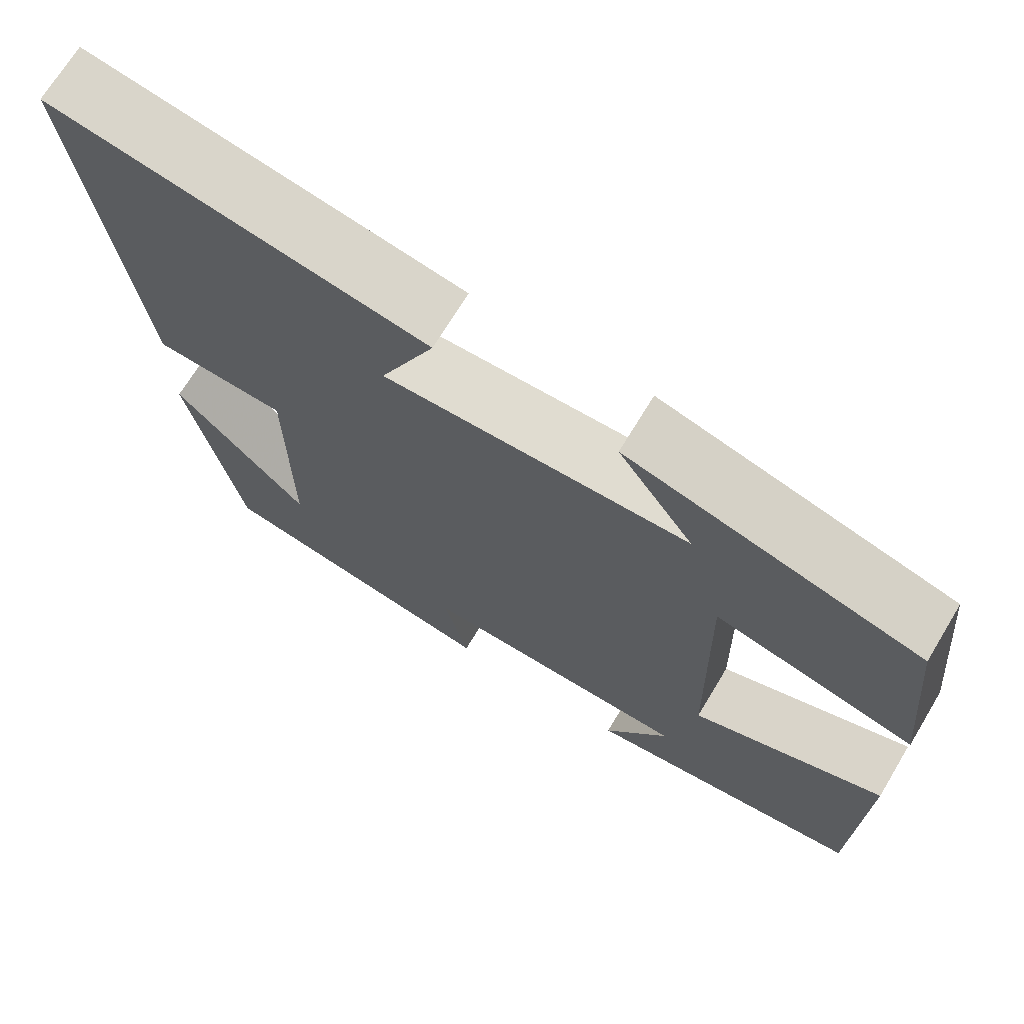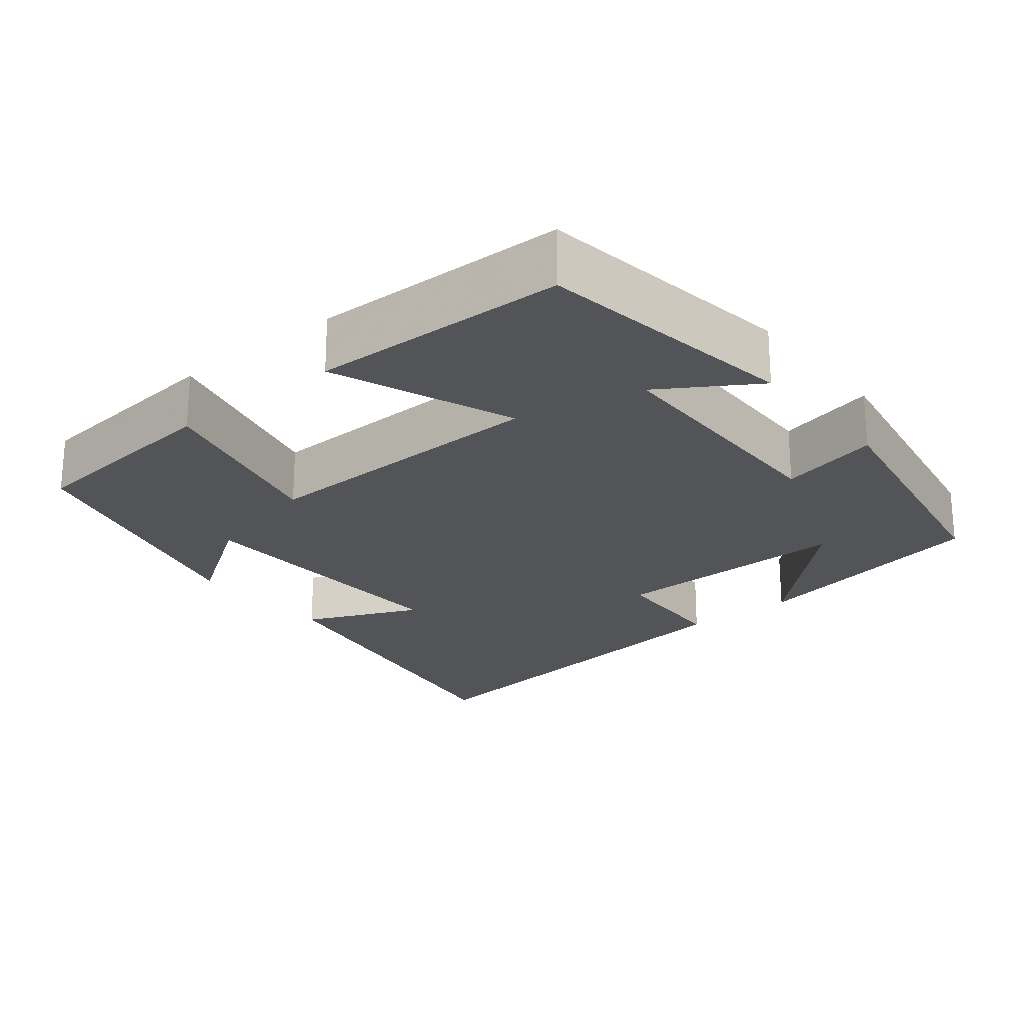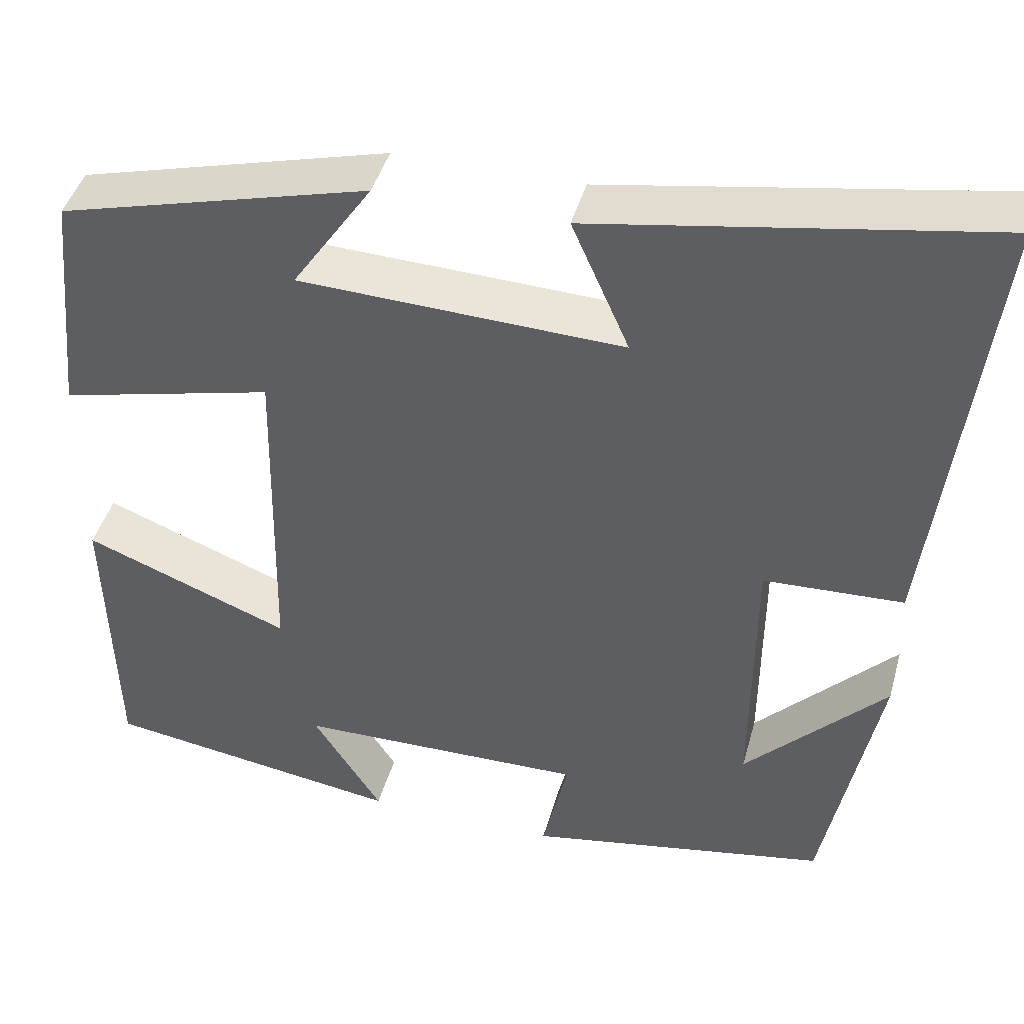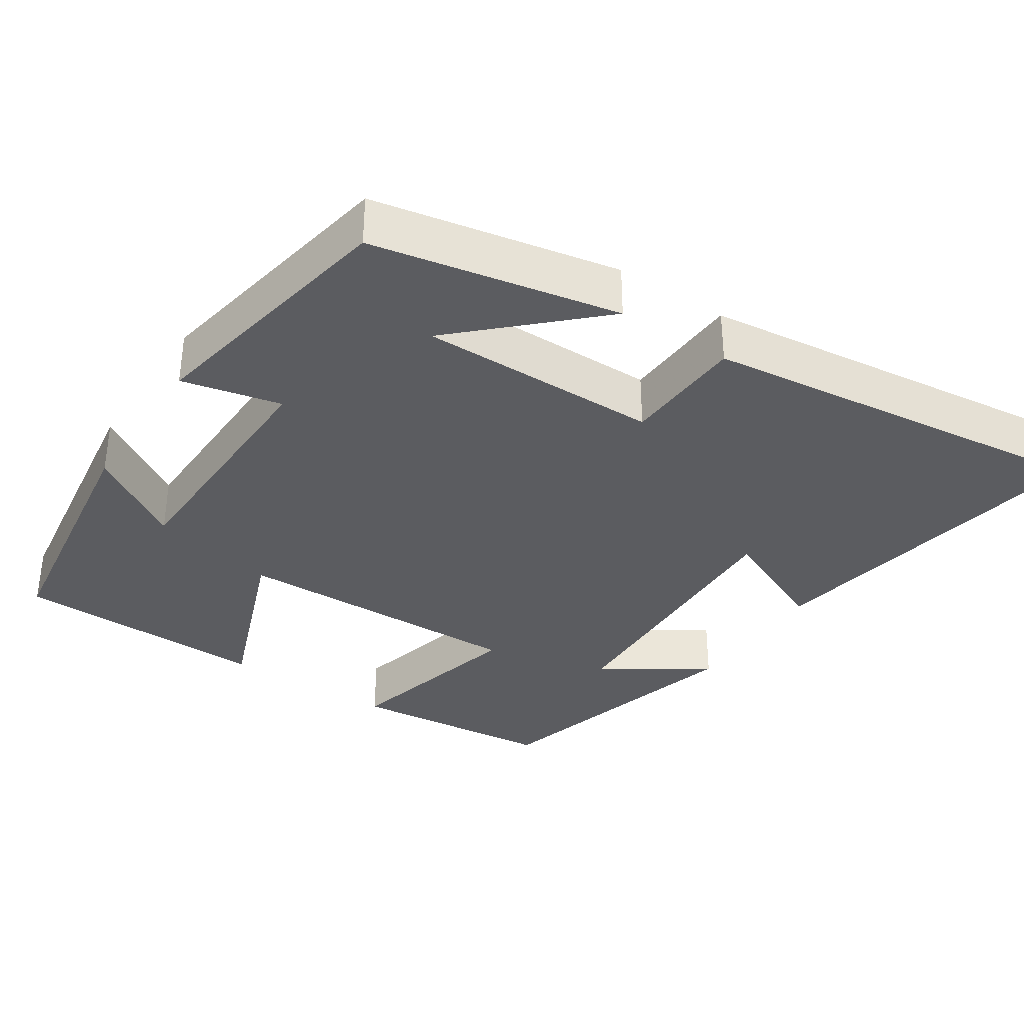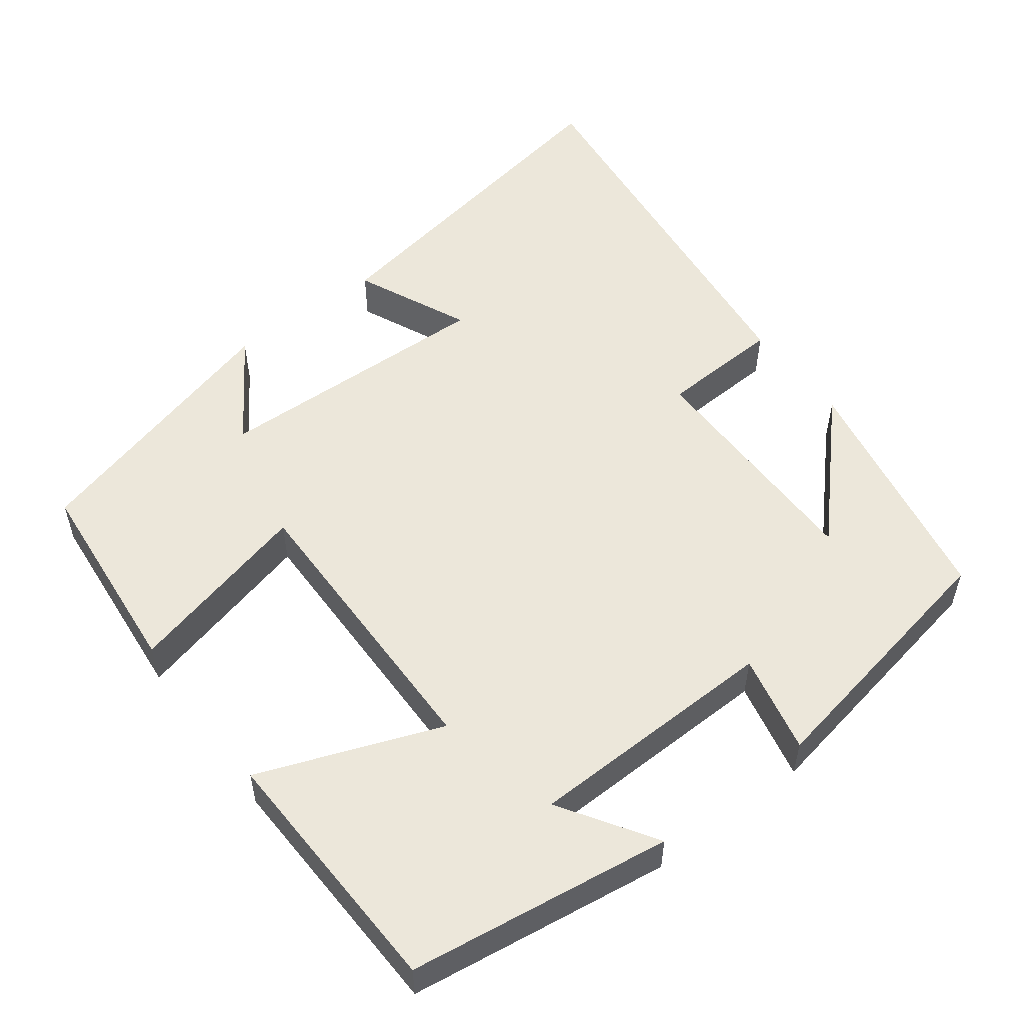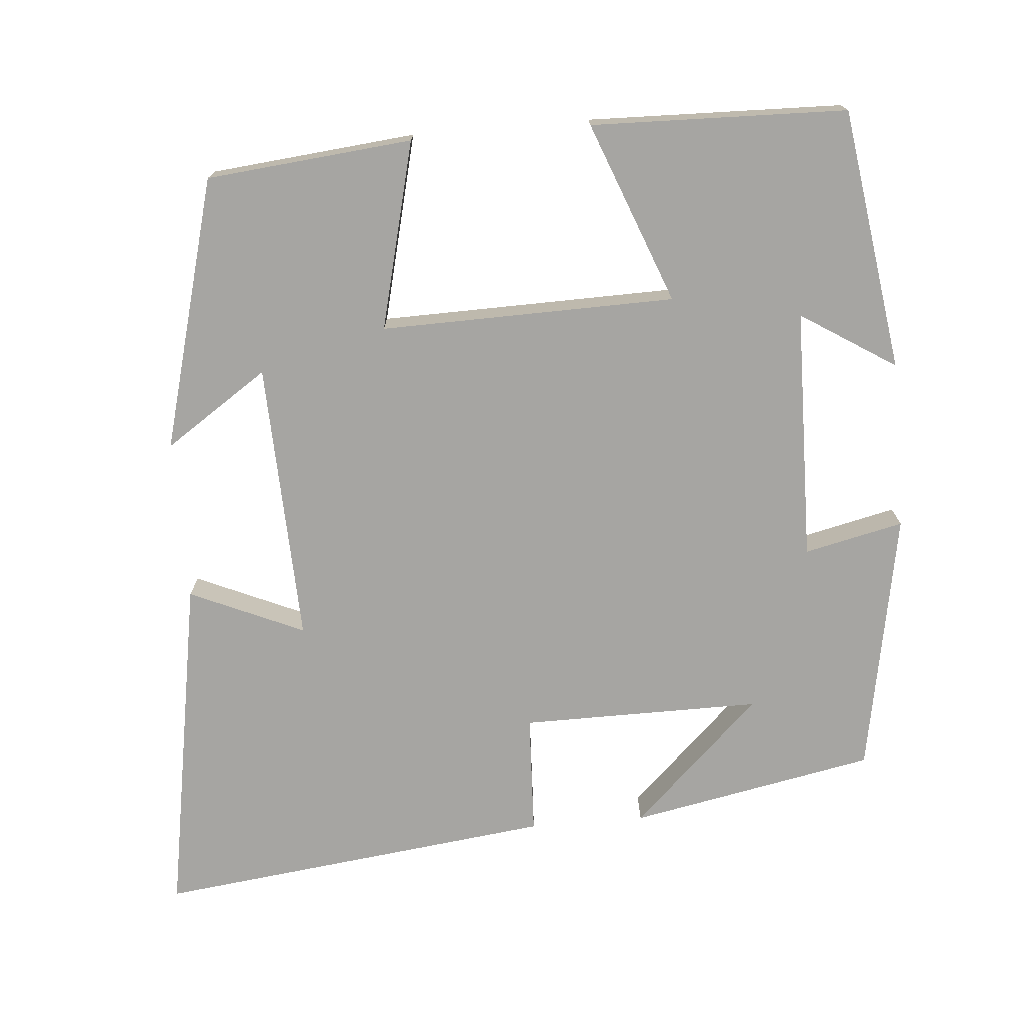
<metadata>
{"format":"obj","ext":"obj","renderer":"f3d","projection":"perspective","resolution":1024,"background":"white","views":[{"elev":70.0,"azim":31.1,"up":"+Z"},{"elev":-23.0,"azim":129.1,"up":"+Y"},{"elev":43.5,"azim":-164.8,"up":"+Z"},{"elev":-34.8,"azim":-123.5,"up":"+Y"},{"elev":53.6,"azim":142.6,"up":"+Y"},{"elev":-73.6,"azim":94.8,"up":"+Y"}]}
</metadata>
<code>
v -0.564 0.07 0.579
v -0.104 0.07 0.5
v -0.171 0.07 0.348
v 0.205 0.07 0.362
v 0.112 0.07 0.5
v 0.473 0.07 0.403
v 0.5 0.07 0.129
v 0.251 0.07 0.19
v 0.259 0.07 -0.202
v 0.5 0.07 -0.109
v 0.491 0.07 -0.449
v 0.142 0.07 -0.5
v 0.222 0.07 -0.374
v -0.114 0.07 -0.368
v -0.084 0.07 -0.5
v -0.436 0.07 -0.436
v -0.5 0.07 -0.109
v -0.336 0.07 -0.28
v -0.338 0.07 0.04
v -0.5 0.07 0.047
v -0.564 0 0.579
v -0.104 0 0.5
v -0.171 0 0.348
v 0.205 0 0.362
v 0.112 0 0.5
v 0.473 0 0.403
v 0.5 0 0.129
v 0.251 0 0.19
v 0.259 0 -0.202
v 0.5 0 -0.109
v 0.491 0 -0.449
v 0.142 0 -0.5
v 0.222 0 -0.374
v -0.114 0 -0.368
v -0.084 0 -0.5
v -0.436 0 -0.436
v -0.5 0 -0.109
v -0.336 0 -0.28
v -0.338 0 0.04
v -0.5 0 0.047
f 1 2 3
f 20 1 3
f 19 20 3
f 18 19 3 4
f 16 17 18
f 14 15 16 18
f 13 14 18 4
f 10 11 12 13
f 9 10 13
f 8 9 13 4
f 7 8 4
f 4 5 6 7
f 23 22 21
f 23 21 40
f 23 40 39
f 24 23 39 38
f 38 37 36
f 38 36 35 34
f 24 38 34 33
f 33 32 31 30
f 33 30 29
f 24 33 29 28
f 24 28 27
f 27 26 25 24
f 1 21 22 2
f 2 22 23 3
f 3 23 24 4
f 4 24 25 5
f 5 25 26 6
f 6 26 27 7
f 7 27 28 8
f 8 28 29 9
f 9 29 30 10
f 10 30 31 11
f 11 31 32 12
f 12 32 33 13
f 13 33 34 14
f 14 34 35 15
f 15 35 36 16
f 16 36 37 17
f 17 37 38 18
f 18 38 39 19
f 19 39 40 20
f 20 40 21 1

</code>
